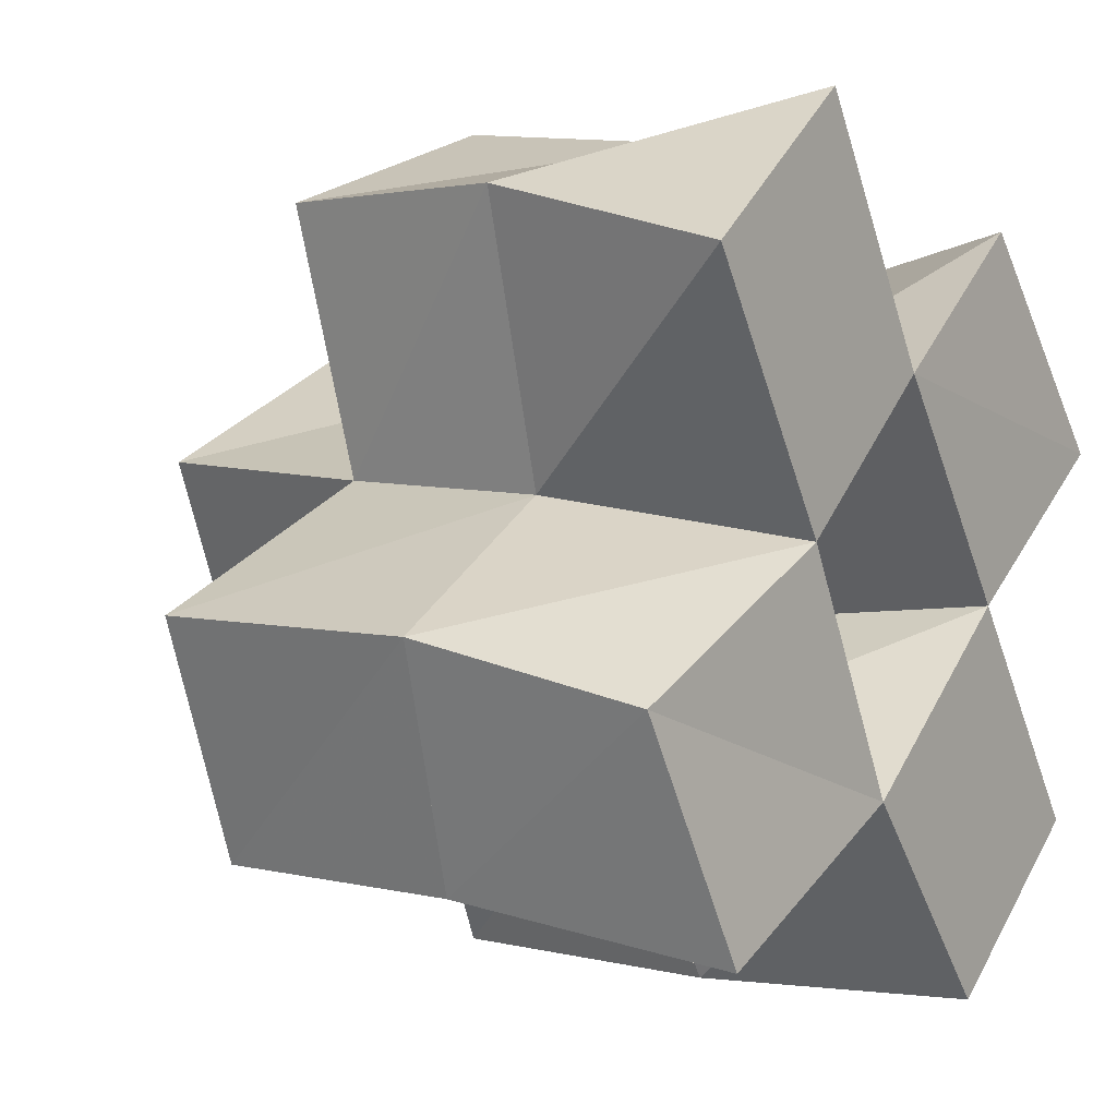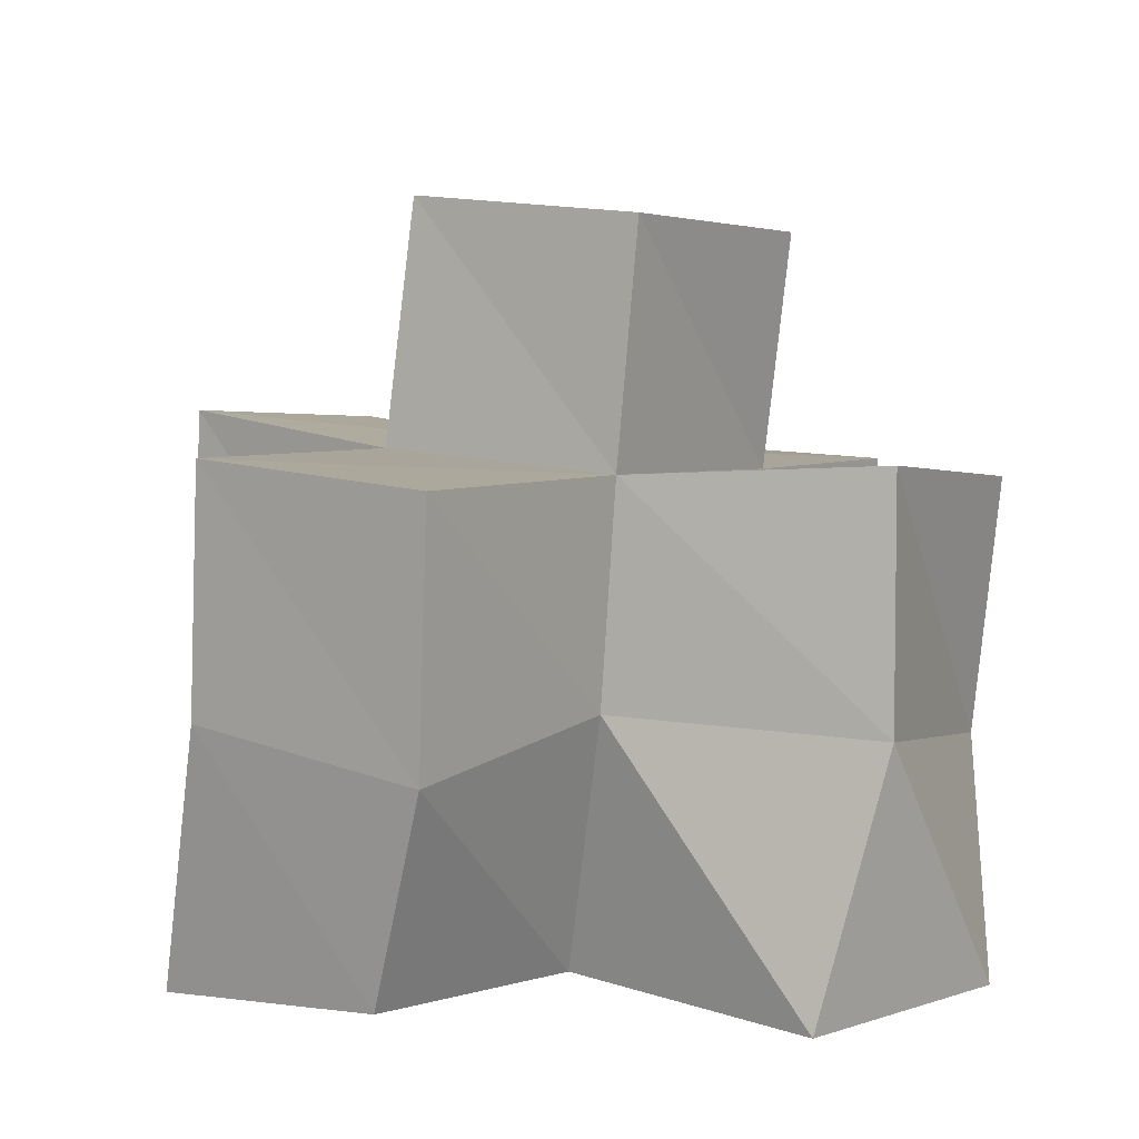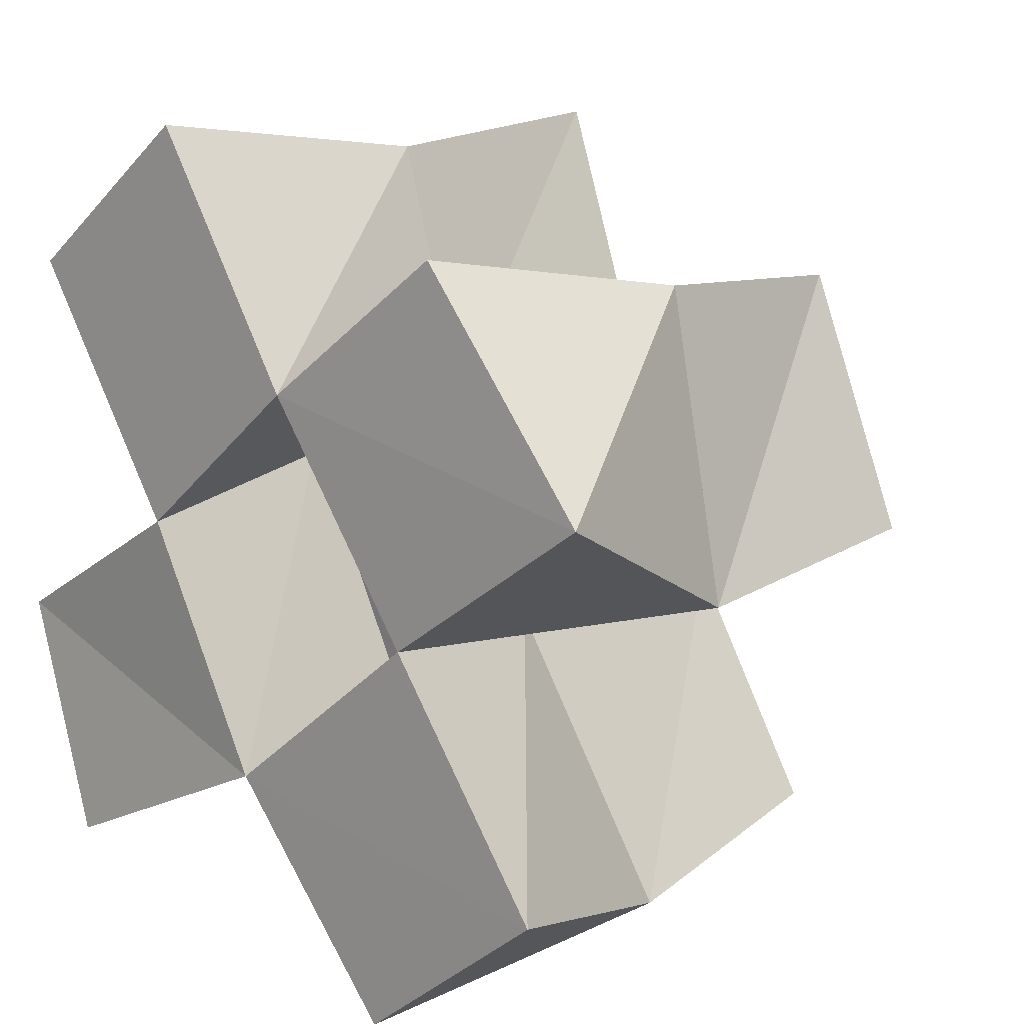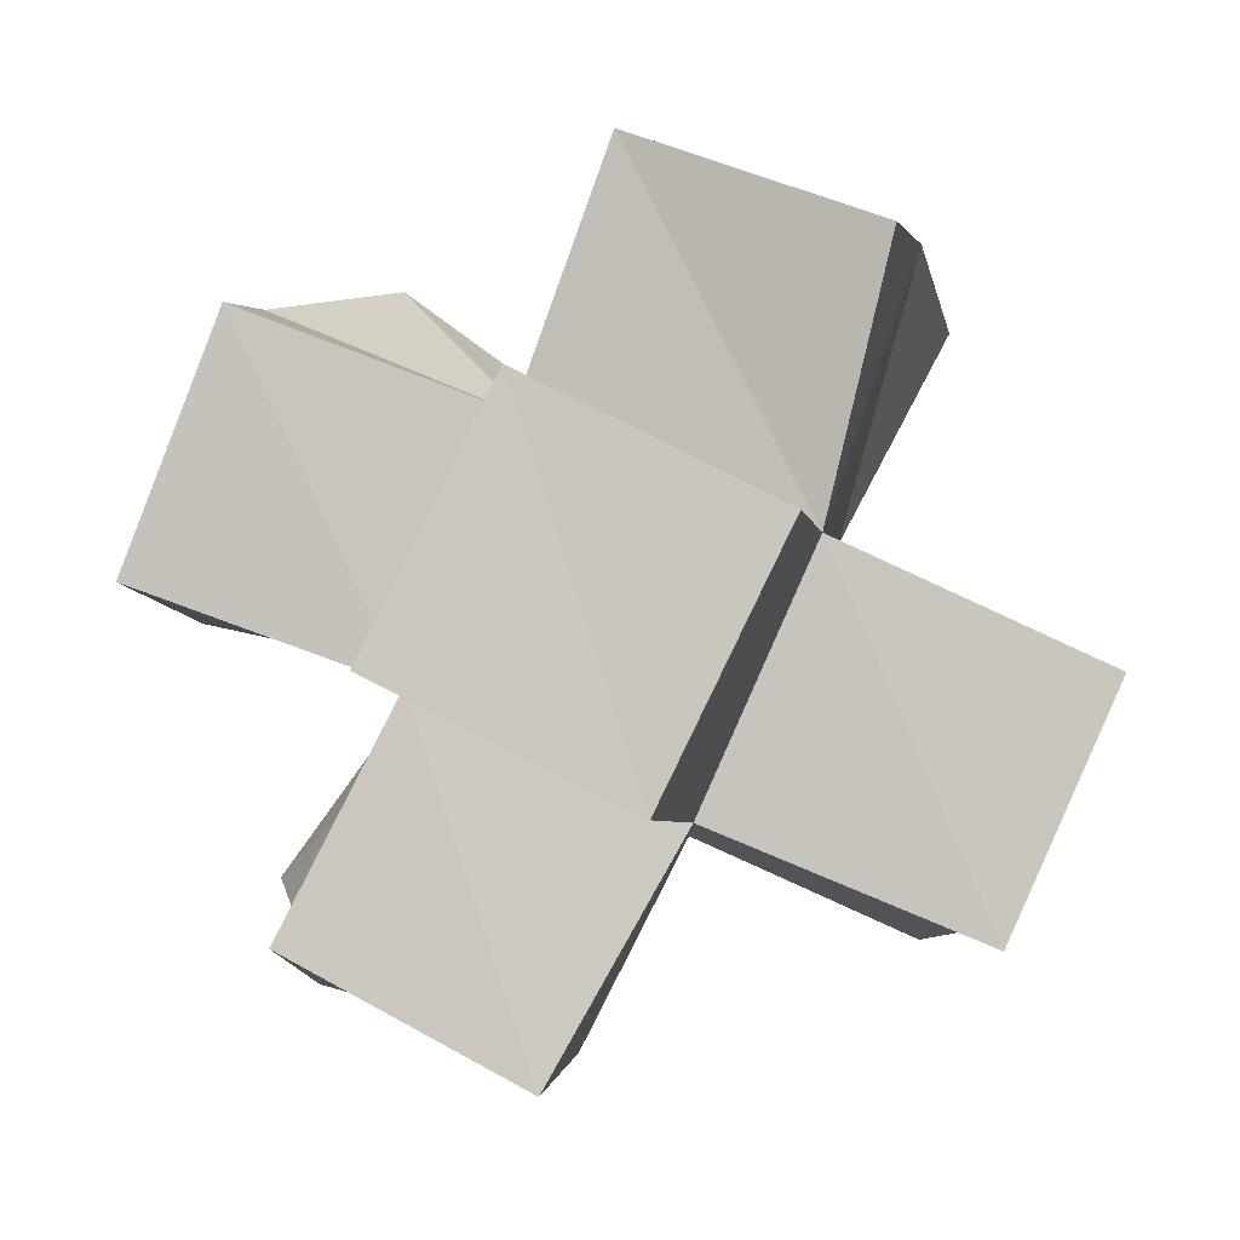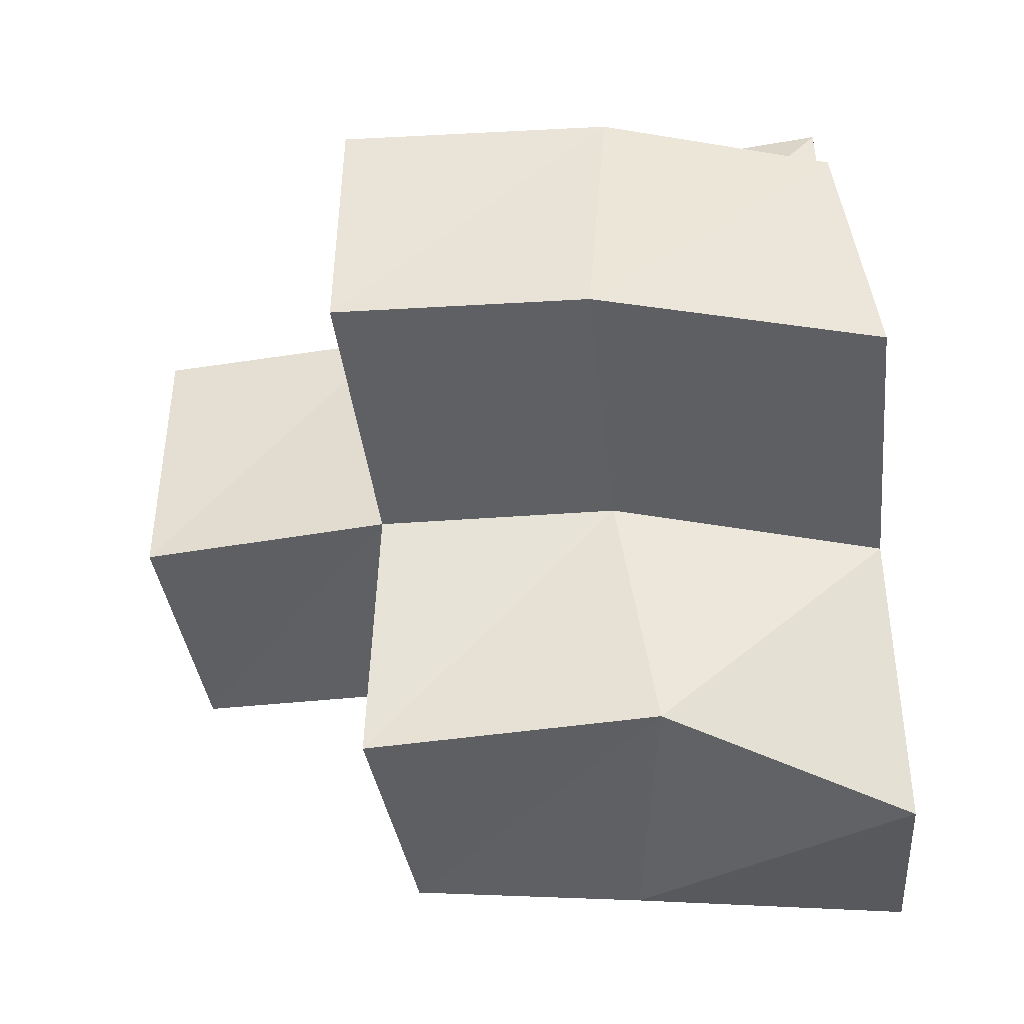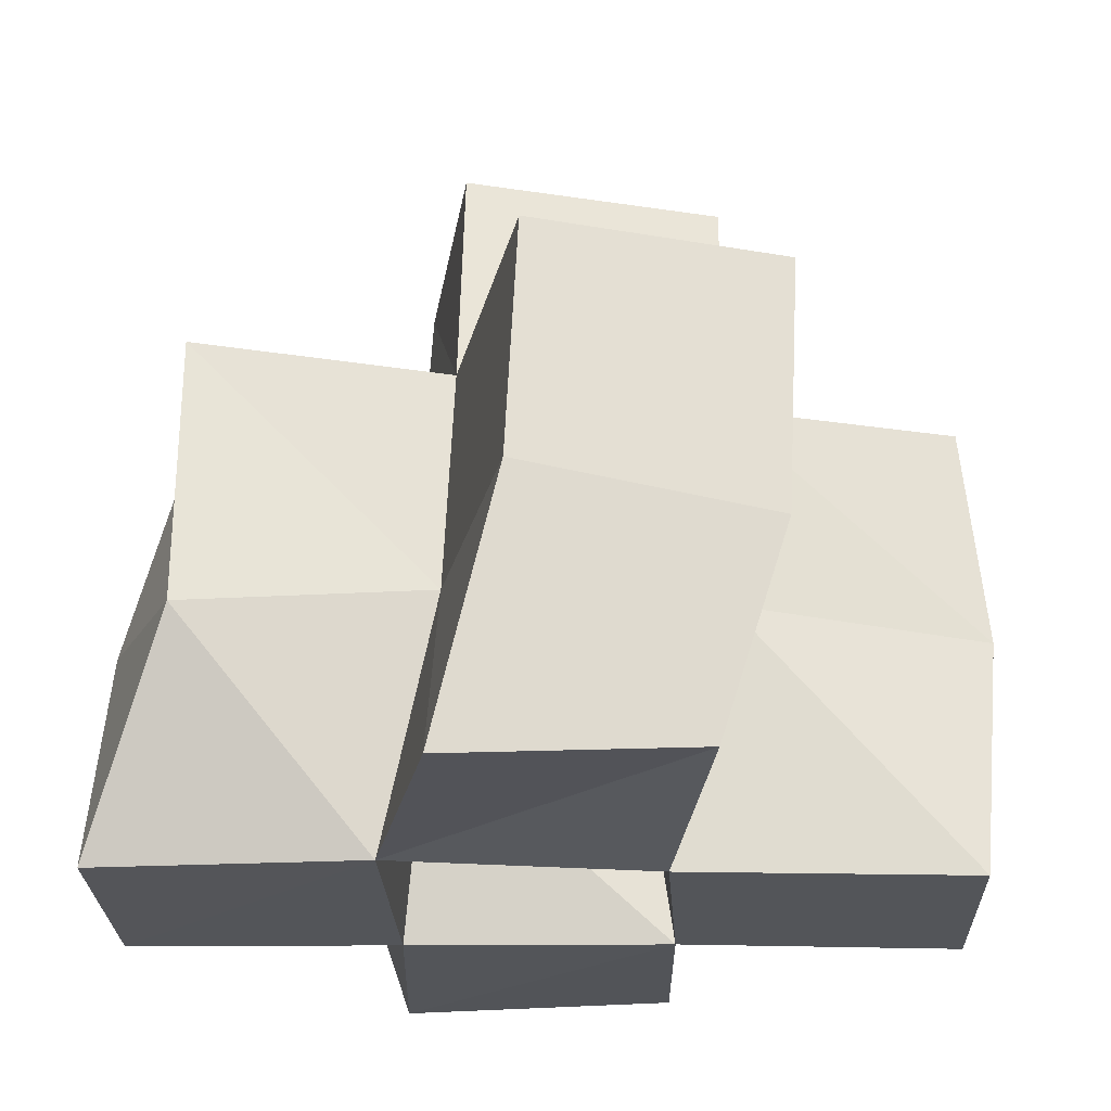
<metadata>
{"format":"obj","ext":"obj","renderer":"f3d","projection":"perspective","resolution":1024,"background":"white","views":[{"elev":2.1,"azim":-56.0,"up":"+Z"},{"elev":8.2,"azim":-79.3,"up":"+Y"},{"elev":12.2,"azim":43.4,"up":"+Z"},{"elev":1.5,"azim":-176.6,"up":"+Z"},{"elev":-67.1,"azim":-84.7,"up":"+Z"},{"elev":-24.4,"azim":-125.3,"up":"+Y"}]}
</metadata>
<code>
v 0.552 0.1011 0.2485
v 0.572 0.143 0.242
v 0.514 0.1 0.2209
v 0.5191 0.1418 0.2175
v 0.5874 0.1 0.2066
v 0.5836 0.1424 0.1853
v 0.545 0.1 0.1782
v 0.5355 0.1432 0.1751
v 0.4842 0.1 0.2684
v 0.5052 0.1422 0.2633
v 0.4468 0.1 0.2401
v 0.4541 0.1503 0.2525
v 0.4782 0.1 0.1919
v 0.4687 0.1503 0.1995
v 0.5028 0.1 0.1457
v 0.4929 0.15 0.152
v 0.5766 0.1 0.1345
v 0.5609 0.1514 0.1211
v 0.5376 0.1002 0.1052
v 0.515 0.1447 0.1081
v 0.4323 0.1045 0.167
v 0.4242 0.1456 0.1772
v 0.4524 0.1 0.1233
v 0.4434 0.1511 0.1319
v 0.5714 0.1865 0.2401
v 0.5226 0.189 0.2217
v 0.5894 0.1871 0.1935
v 0.5405 0.191 0.1763
v 0.5058 0.1903 0.268
v 0.4598 0.1968 0.2518
v 0.4717 0.1929 0.2017
v 0.4926 0.1947 0.1544
v 0.5626 0.1943 0.1331
v 0.5176 0.199 0.1099
v 0.4226 0.1951 0.1792
v 0.4423 0.1975 0.1341
v 0.5199 0.2345 0.227
v 0.4751 0.2388 0.205
v 0.5427 0.2376 0.1809
v 0.4974 0.2415 0.159
f 1 2 4
f 3 1 4
f 2 6 8
f 4 2 8
f 6 5 7
f 8 6 7
f 5 1 3
f 7 5 3
f 8 7 3
f 4 8 3
f 2 1 5
f 6 2 5
f 9 10 12
f 11 9 12
f 10 4 14
f 12 10 14
f 4 3 13
f 14 4 13
f 3 9 11
f 13 3 11
f 14 13 11
f 12 14 11
f 10 9 3
f 4 10 3
f 7 8 16
f 15 7 16
f 8 18 20
f 16 8 20
f 18 17 19
f 20 18 19
f 17 7 15
f 19 17 15
f 20 19 15
f 16 20 15
f 8 7 17
f 18 8 17
f 13 14 22
f 21 13 22
f 14 16 24
f 22 14 24
f 16 15 23
f 24 16 23
f 15 13 21
f 23 15 21
f 24 23 21
f 22 24 21
f 14 13 15
f 16 14 15
f 2 25 26
f 4 2 26
f 25 27 28
f 26 25 28
f 27 6 8
f 28 27 8
f 6 2 4
f 8 6 4
f 28 8 4
f 26 28 4
f 25 2 6
f 27 25 6
f 10 29 30
f 12 10 30
f 29 26 31
f 30 29 31
f 26 4 14
f 31 26 14
f 4 10 12
f 14 4 12
f 31 14 12
f 30 31 12
f 29 10 4
f 26 29 4
f 8 28 32
f 16 8 32
f 28 33 34
f 32 28 34
f 33 18 20
f 34 33 20
f 18 8 16
f 20 18 16
f 34 20 16
f 32 34 16
f 28 8 18
f 33 28 18
f 14 31 35
f 22 14 35
f 31 32 36
f 35 31 36
f 32 16 24
f 36 32 24
f 16 14 22
f 24 16 22
f 36 24 22
f 35 36 22
f 31 14 16
f 32 31 16
f 4 26 31
f 14 4 31
f 26 28 32
f 31 26 32
f 28 8 16
f 32 28 16
f 8 4 14
f 16 8 14
f 32 16 14
f 31 32 14
f 26 4 8
f 28 26 8
f 26 37 38
f 31 26 38
f 37 39 40
f 38 37 40
f 39 28 32
f 40 39 32
f 28 26 31
f 32 28 31
f 40 32 31
f 38 40 31
f 37 26 28
f 39 37 28

</code>
